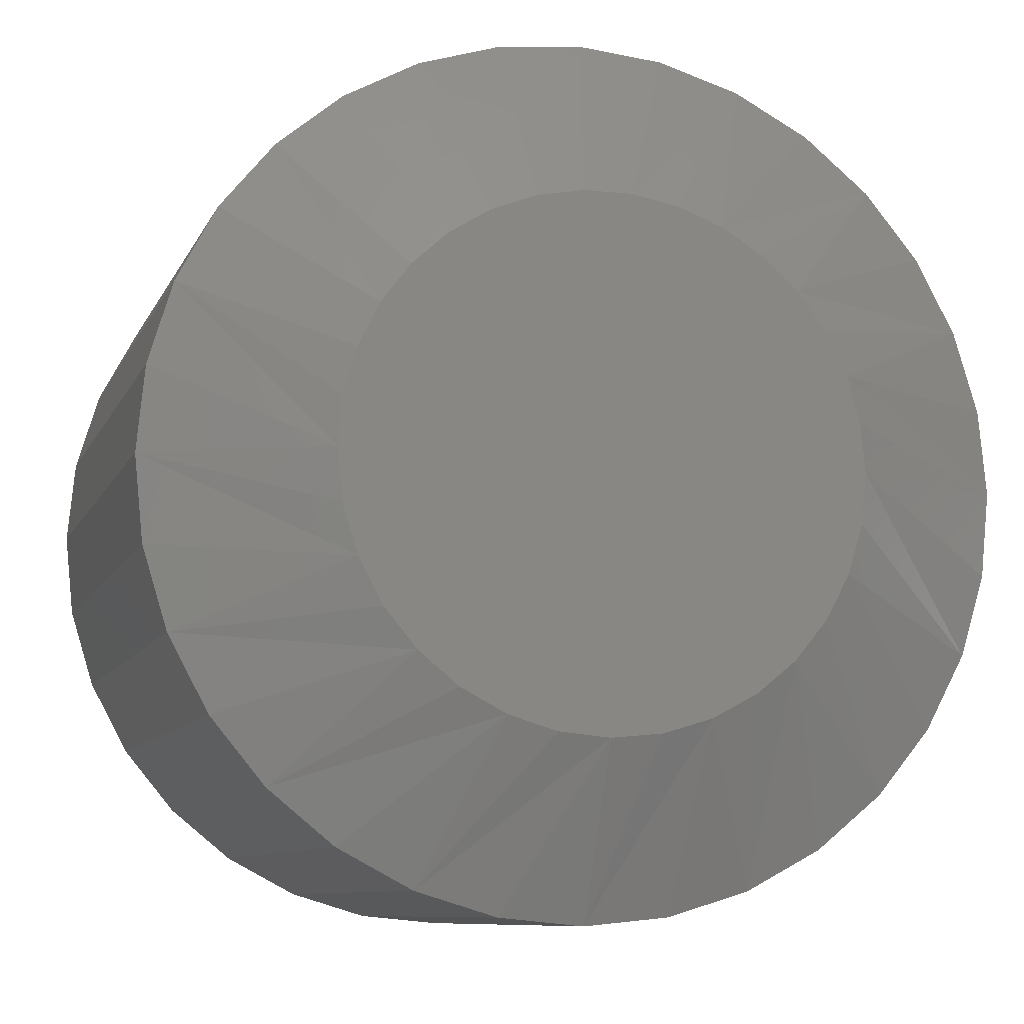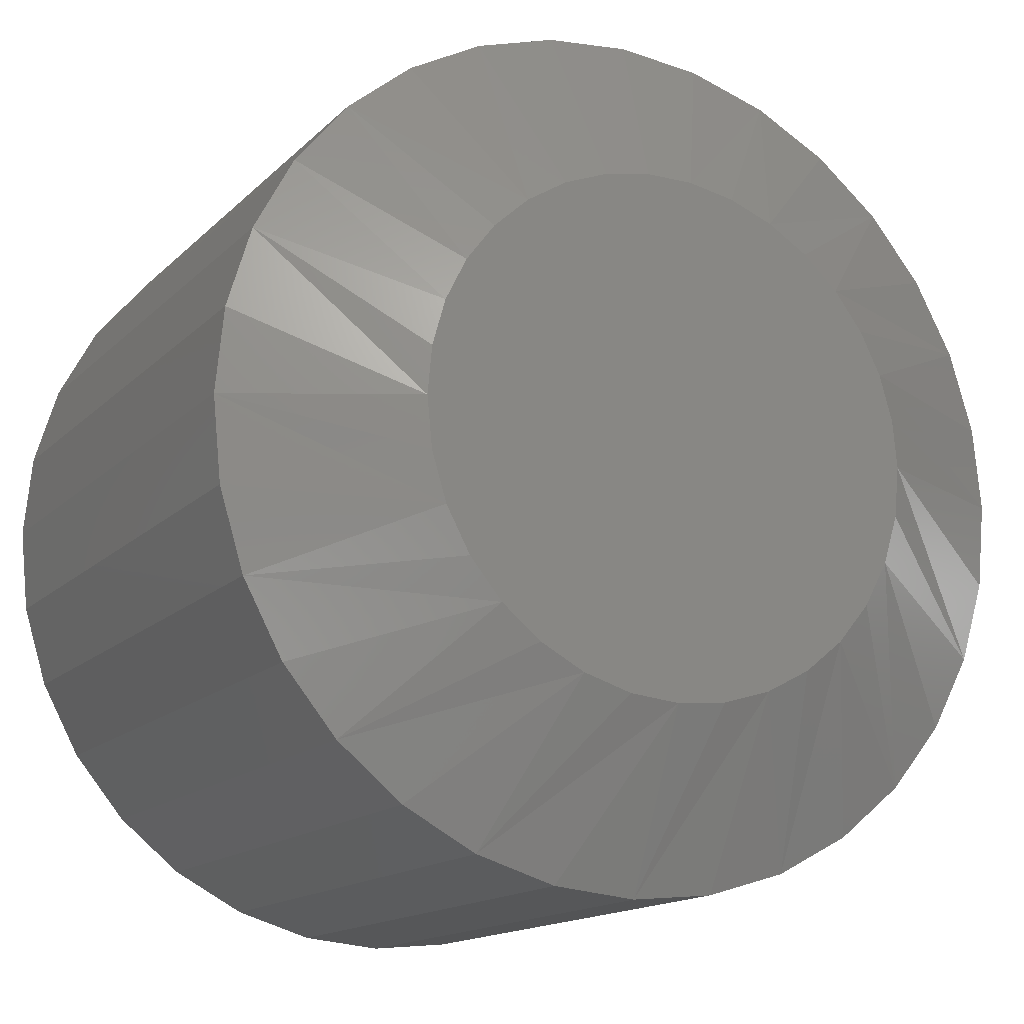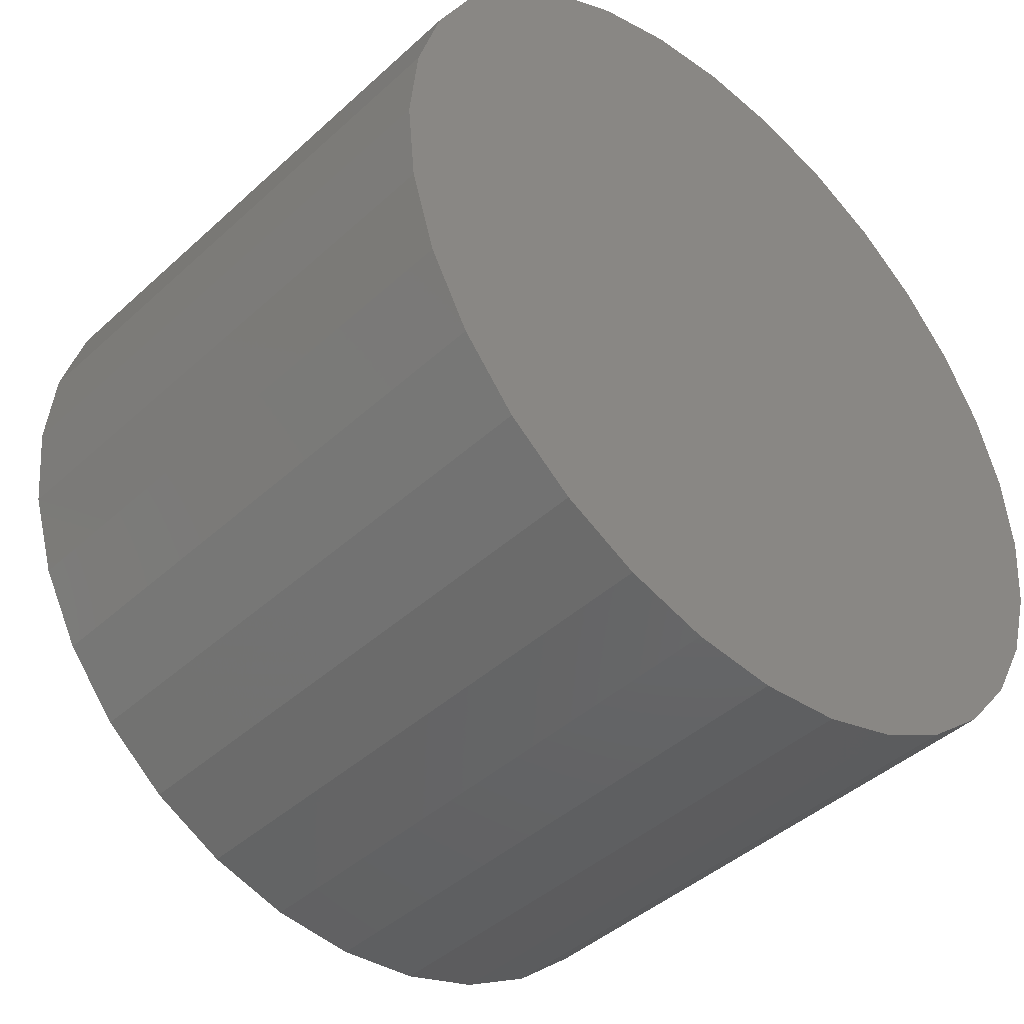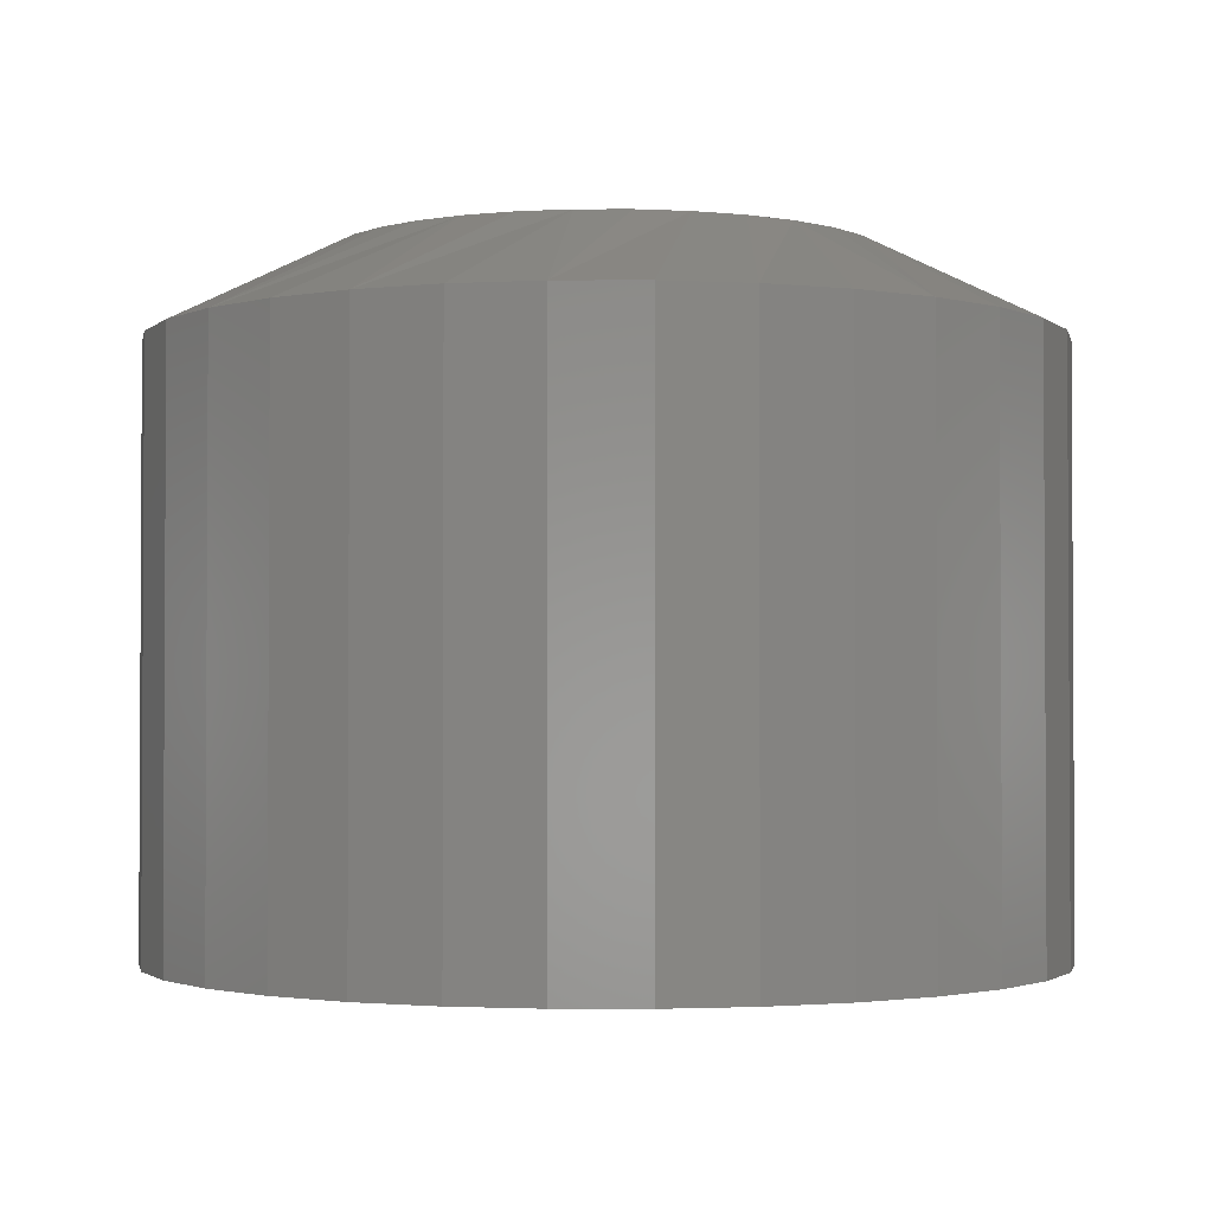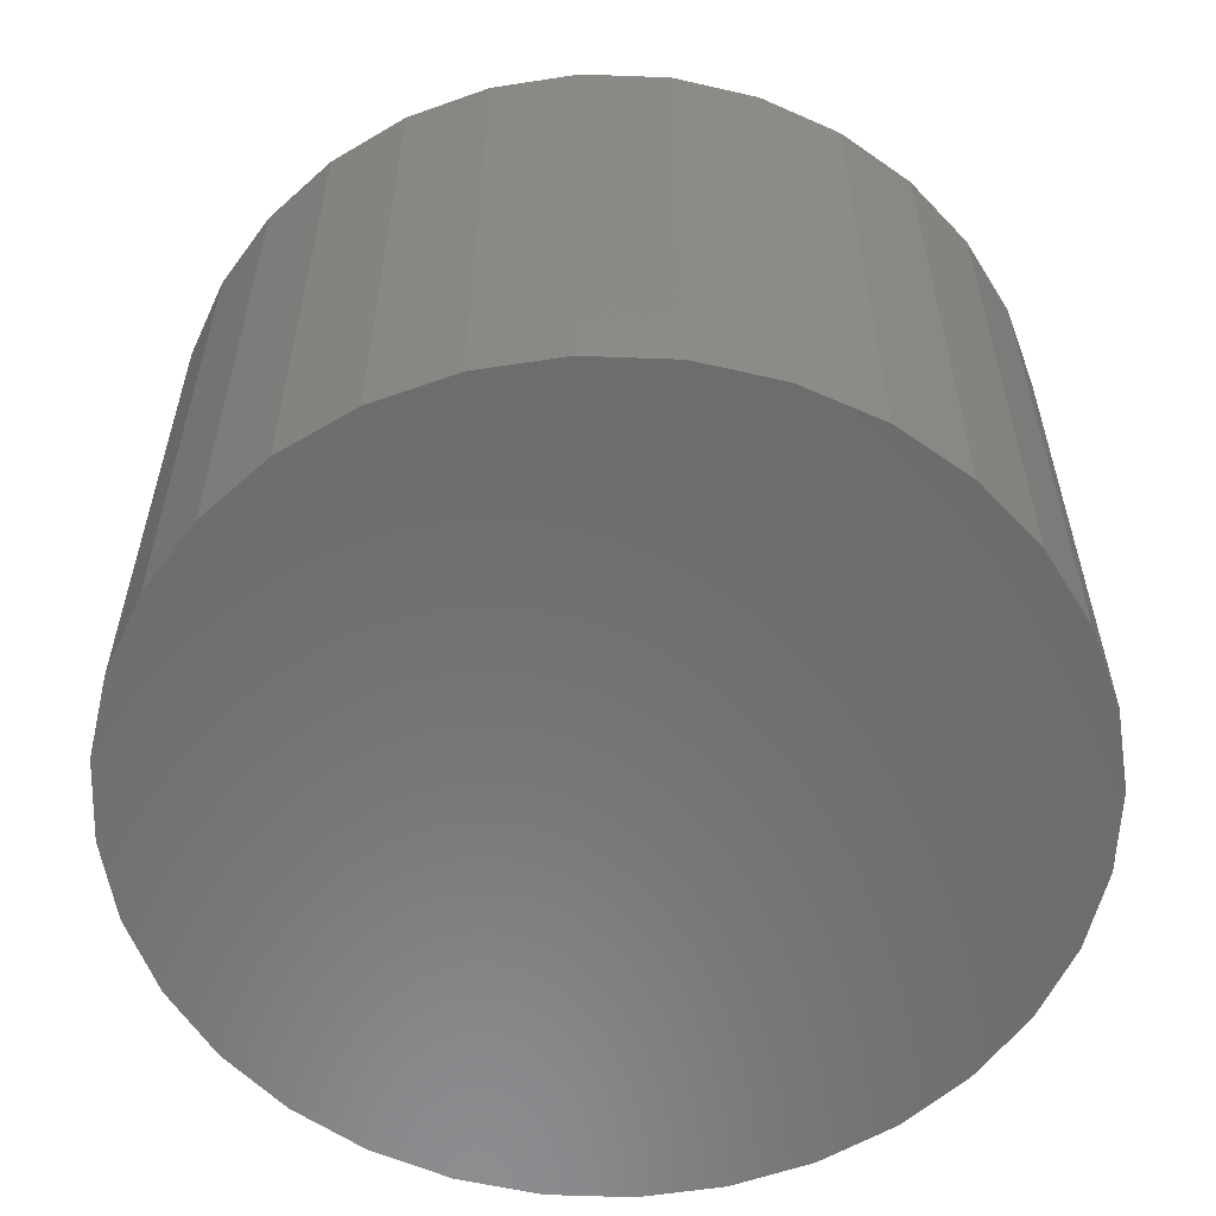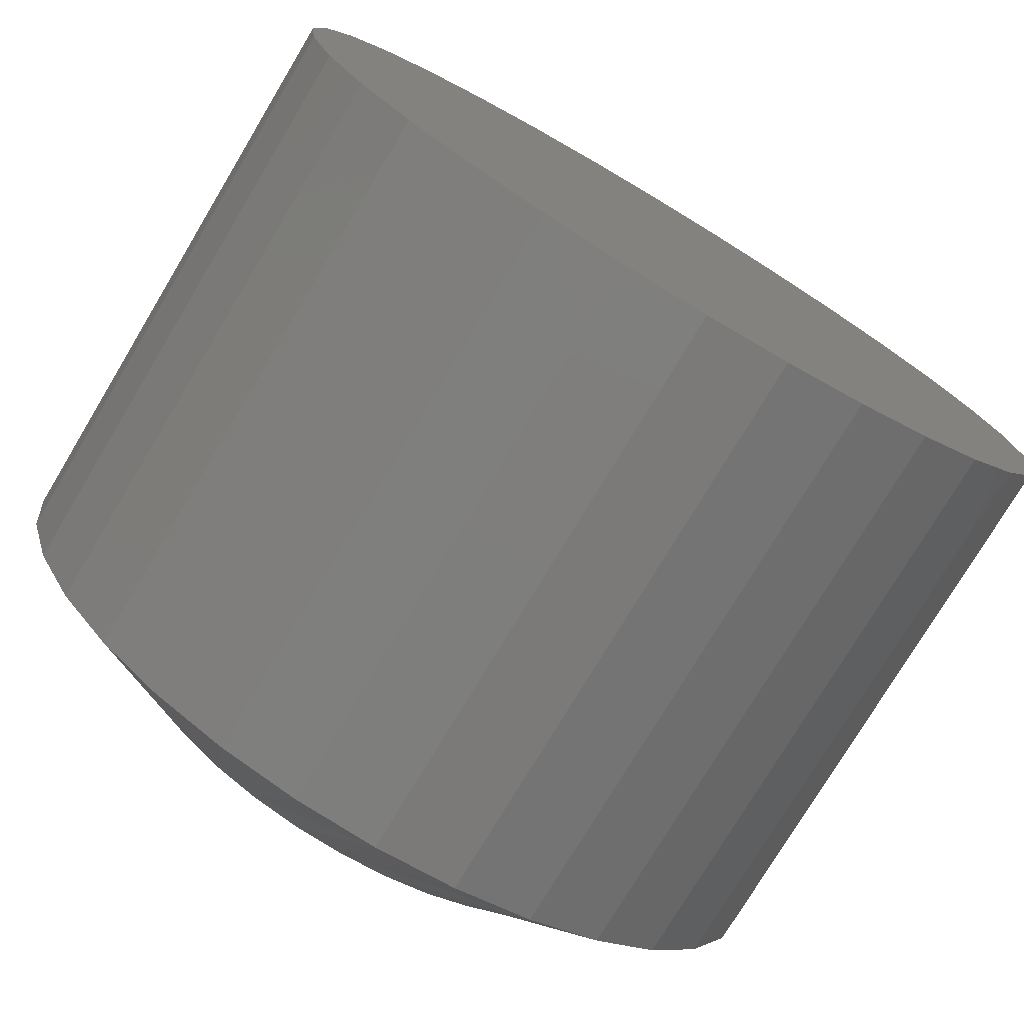
<metadata>
{"format":"stl","ext":"stl","renderer":"f3d","projection":"perspective","resolution":1024,"background":"white","views":[{"elev":-8.9,"azim":163.9,"up":"+Z"},{"elev":-14.9,"azim":152.2,"up":"+Z"},{"elev":-42.9,"azim":-42.8,"up":"+Z"},{"elev":-1.9,"azim":118.7,"up":"+Y"},{"elev":-58.0,"azim":-7.8,"up":"+Y"},{"elev":-76.1,"azim":-30.9,"up":"+Z"}]}
</metadata>
<code>
# stl→obj: 97 verts, 190 faces
v 0.2757 1.389e-16 0.2478
v 0.2886 1.405e-16 0.2502
v 0.3017 1.419e-16 0.2502
v 0.3145 1.432e-16 0.2478
v 0.2636 1.373e-16 0.2431
v 0.3267 1.443e-16 0.2431
v 0.2524 1.357e-16 0.2362
v 0.3379 1.452e-16 0.2362
v 0.2428 1.341e-16 0.2274
v 0.3475 1.457e-16 0.2274
v 0.2349 1.327e-16 0.2169
v 0.3554 1.46e-16 0.2169
v 0.3453 1.401e-16 0.1295
v 0.245 1.289e-16 0.1295
v 0.3541 1.416e-16 0.1402
v 0.2558 1.296e-16 0.1207
v 0.3345 1.384e-16 0.1207
v 0.268 1.306e-16 0.1141
v 0.3223 1.367e-16 0.1141
v 0.2813 1.319e-16 0.1101
v 0.309 1.35e-16 0.1101
v 0.2951 1.333e-16 0.1087
v 0.2362 1.286e-16 0.1402
v 0.2297 1.285e-16 0.1525
v 0.3606 1.43e-16 0.1525
v 0.2256 1.288e-16 0.1658
v 0.3647 1.442e-16 0.1658
v 0.2243 1.294e-16 0.1796
v 0.366 1.452e-16 0.1796
v 0.2255 1.303e-16 0.1926
v 0.3648 1.457e-16 0.1926
v 0.229 1.314e-16 0.2052
v 0.3612 1.46e-16 0.2052
v 0.4129 -0.02344 0.1796
v 0.4129 -0.1797 0.1796
v 0.4106 -0.02344 0.1566
v 0.4106 -0.1797 0.1566
v 0.4039 -0.02344 0.1345
v 0.4039 -0.1797 0.1345
v 0.3931 -0.02344 0.1142
v 0.3931 -0.1797 0.1142
v 0.3784 -0.02344 0.09633
v 0.3784 -0.1797 0.09633
v 0.3606 -0.02344 0.08169
v 0.3606 -0.1797 0.08169
v 0.3402 -0.02344 0.07081
v 0.3402 -0.1797 0.07081
v 0.3181 -0.02344 0.0641
v 0.3181 -0.1797 0.0641
v 0.2951 -0.02344 0.06184
v 0.2951 -0.1797 0.06184
v 0.2722 -0.02344 0.0641
v 0.2722 -0.1797 0.0641
v 0.2501 -0.02344 0.07081
v 0.2501 -0.1797 0.07081
v 0.2297 -0.02344 0.08169
v 0.2297 -0.1797 0.08169
v 0.2119 -0.02344 0.09633
v 0.2119 -0.1797 0.09633
v 0.1972 -0.02344 0.1142
v 0.1972 -0.1797 0.1142
v 0.1863 -0.02344 0.1345
v 0.1863 -0.1797 0.1345
v 0.1796 -0.02344 0.1566
v 0.1796 -0.1797 0.1566
v 0.1774 -0.02344 0.1796
v 0.1774 -0.1797 0.1796
v 0.1796 -0.02344 0.2026
v 0.1796 -0.1797 0.2026
v 0.1863 -0.02344 0.2247
v 0.1863 -0.1797 0.2247
v 0.1972 -0.02344 0.245
v 0.1972 -0.1797 0.245
v 0.2119 -0.02344 0.2629
v 0.2119 -0.1797 0.2629
v 0.2297 -0.02344 0.2775
v 0.2297 -0.1797 0.2775
v 0.2501 -0.02344 0.2884
v 0.2501 -0.1797 0.2884
v 0.2722 -0.02344 0.2951
v 0.2722 -0.1797 0.2951
v 0.2951 -0.02344 0.2974
v 0.2951 -0.1797 0.2974
v 0.3181 -0.02344 0.2951
v 0.3181 -0.1797 0.2951
v 0.3402 -0.02344 0.2884
v 0.3402 -0.1797 0.2884
v 0.3606 -0.02344 0.2775
v 0.3606 -0.1797 0.2775
v 0.3784 -0.02344 0.2629
v 0.3784 -0.1797 0.2629
v 0.3931 -0.02344 0.245
v 0.3931 -0.1797 0.245
v 0.4039 -0.02344 0.2247
v 0.4039 -0.1797 0.2247
v 0.4106 -0.02344 0.2026
v 0.4106 -0.1797 0.2026
f 1 2 3
f 4 1 3
f 5 1 4
f 6 5 4
f 7 5 6
f 8 7 6
f 9 7 8
f 10 9 8
f 11 9 10
f 12 11 10
f 13 14 15
f 16 14 13
f 17 16 13
f 18 16 17
f 19 18 17
f 20 18 19
f 21 20 19
f 22 20 21
f 14 23 15
f 15 23 24
f 15 24 25
f 25 24 26
f 25 26 27
f 27 26 28
f 27 28 29
f 29 28 30
f 29 30 31
f 31 30 32
f 31 32 33
f 33 32 11
f 33 11 12
f 34 35 36
f 36 35 37
f 36 37 38
f 38 37 39
f 38 39 40
f 40 39 41
f 40 41 42
f 42 41 43
f 42 43 44
f 44 43 45
f 44 45 46
f 46 45 47
f 46 47 48
f 48 47 49
f 48 49 50
f 50 49 51
f 50 51 52
f 52 51 53
f 52 53 54
f 54 53 55
f 54 55 56
f 56 55 57
f 56 57 58
f 58 57 59
f 58 59 60
f 60 59 61
f 60 61 62
f 62 61 63
f 62 63 64
f 64 63 65
f 64 65 66
f 66 65 67
f 66 67 68
f 68 67 69
f 68 69 70
f 70 69 71
f 70 71 72
f 72 71 73
f 72 73 74
f 74 73 75
f 74 75 76
f 76 75 77
f 76 77 78
f 78 77 79
f 78 79 80
f 80 79 81
f 80 81 82
f 82 81 83
f 82 83 84
f 84 83 85
f 84 85 86
f 86 85 87
f 86 87 88
f 88 87 89
f 88 89 90
f 90 89 91
f 90 91 92
f 92 91 93
f 92 93 94
f 94 93 95
f 94 95 96
f 96 95 97
f 96 97 34
f 34 97 35
f 36 38 25
f 66 28 64
f 60 62 24
f 56 58 14
f 52 54 18
f 48 50 22
f 44 46 19
f 40 42 13
f 36 25 34
f 34 25 27
f 34 27 29
f 64 28 62
f 62 28 26
f 62 26 24
f 60 24 58
f 58 24 23
f 58 23 14
f 56 14 54
f 54 14 16
f 54 16 18
f 52 18 50
f 50 18 20
f 50 20 22
f 48 22 46
f 46 22 21
f 46 21 19
f 44 19 42
f 42 19 17
f 42 17 13
f 40 13 38
f 38 13 15
f 38 15 25
f 8 86 88
f 88 90 8
f 4 82 84
f 84 86 4
f 4 86 6
f 2 78 80
f 80 82 2
f 2 82 3
f 5 74 76
f 76 78 5
f 5 78 1
f 9 70 72
f 72 74 9
f 9 74 7
f 68 70 32
f 32 70 11
f 94 31 33
f 86 8 6
f 82 4 3
f 78 2 1
f 74 5 7
f 70 9 11
f 66 68 32
f 66 32 30
f 66 30 28
f 29 31 94
f 29 94 96
f 29 96 34
f 94 33 92
f 92 33 12
f 92 12 90
f 90 12 10
f 90 10 8
f 81 85 83
f 85 81 79
f 85 79 87
f 87 79 77
f 87 77 89
f 45 55 47
f 47 55 53
f 47 53 49
f 49 53 51
f 89 77 91
f 91 77 75
f 91 75 93
f 93 75 73
f 93 73 95
f 95 73 71
f 95 71 97
f 97 71 69
f 97 69 35
f 35 69 67
f 35 67 37
f 37 67 65
f 37 65 39
f 39 65 63
f 39 63 41
f 41 63 61
f 41 61 43
f 43 61 59
f 43 59 45
f 45 59 57
f 45 57 55

</code>
